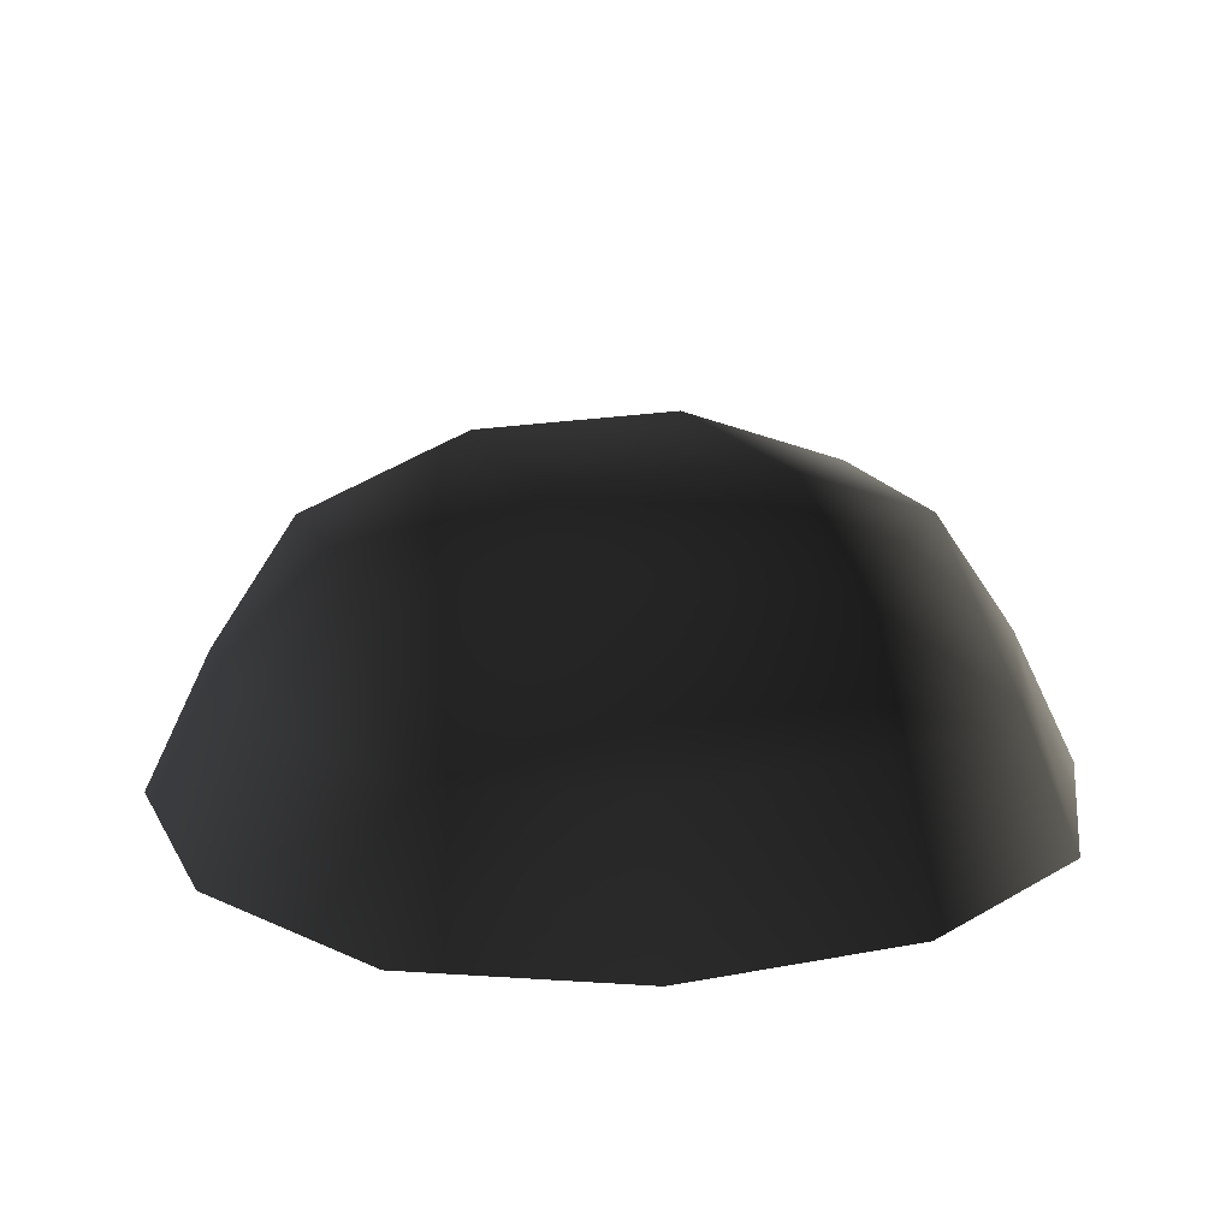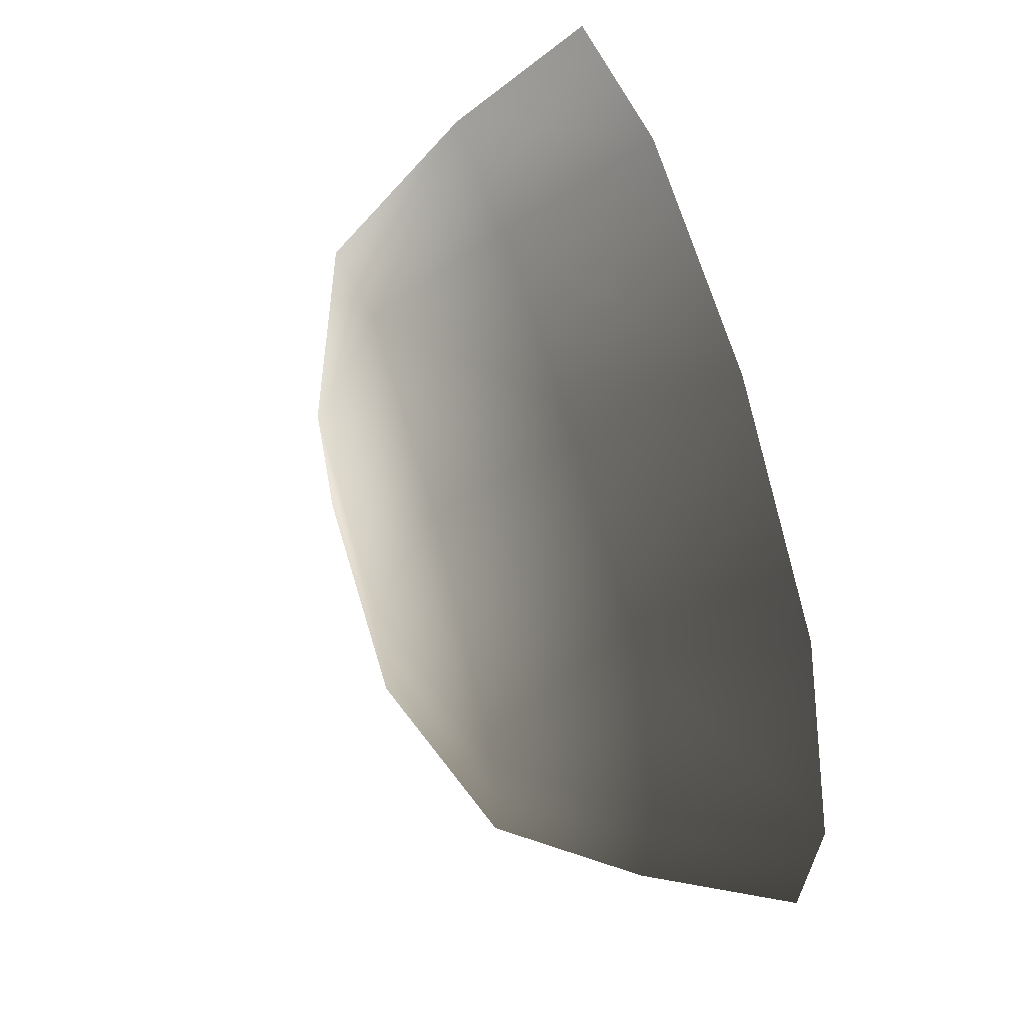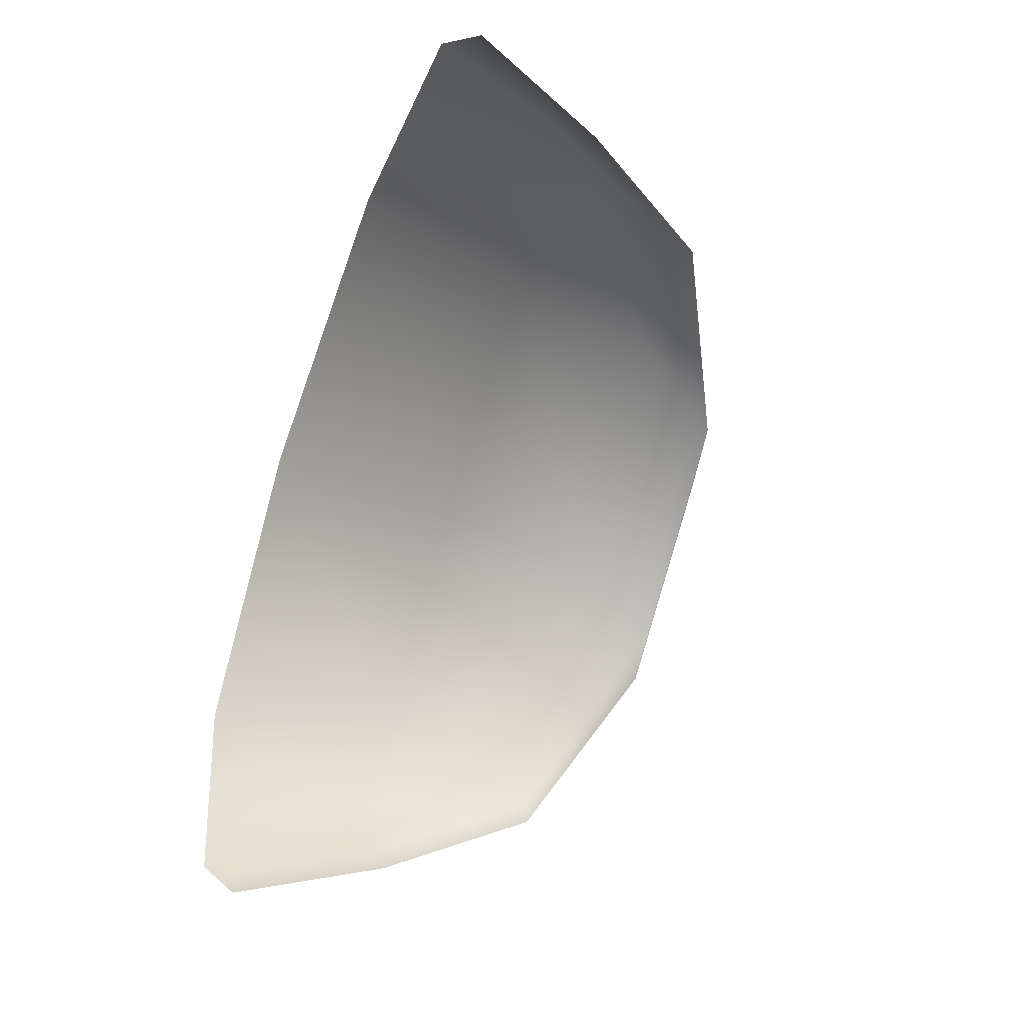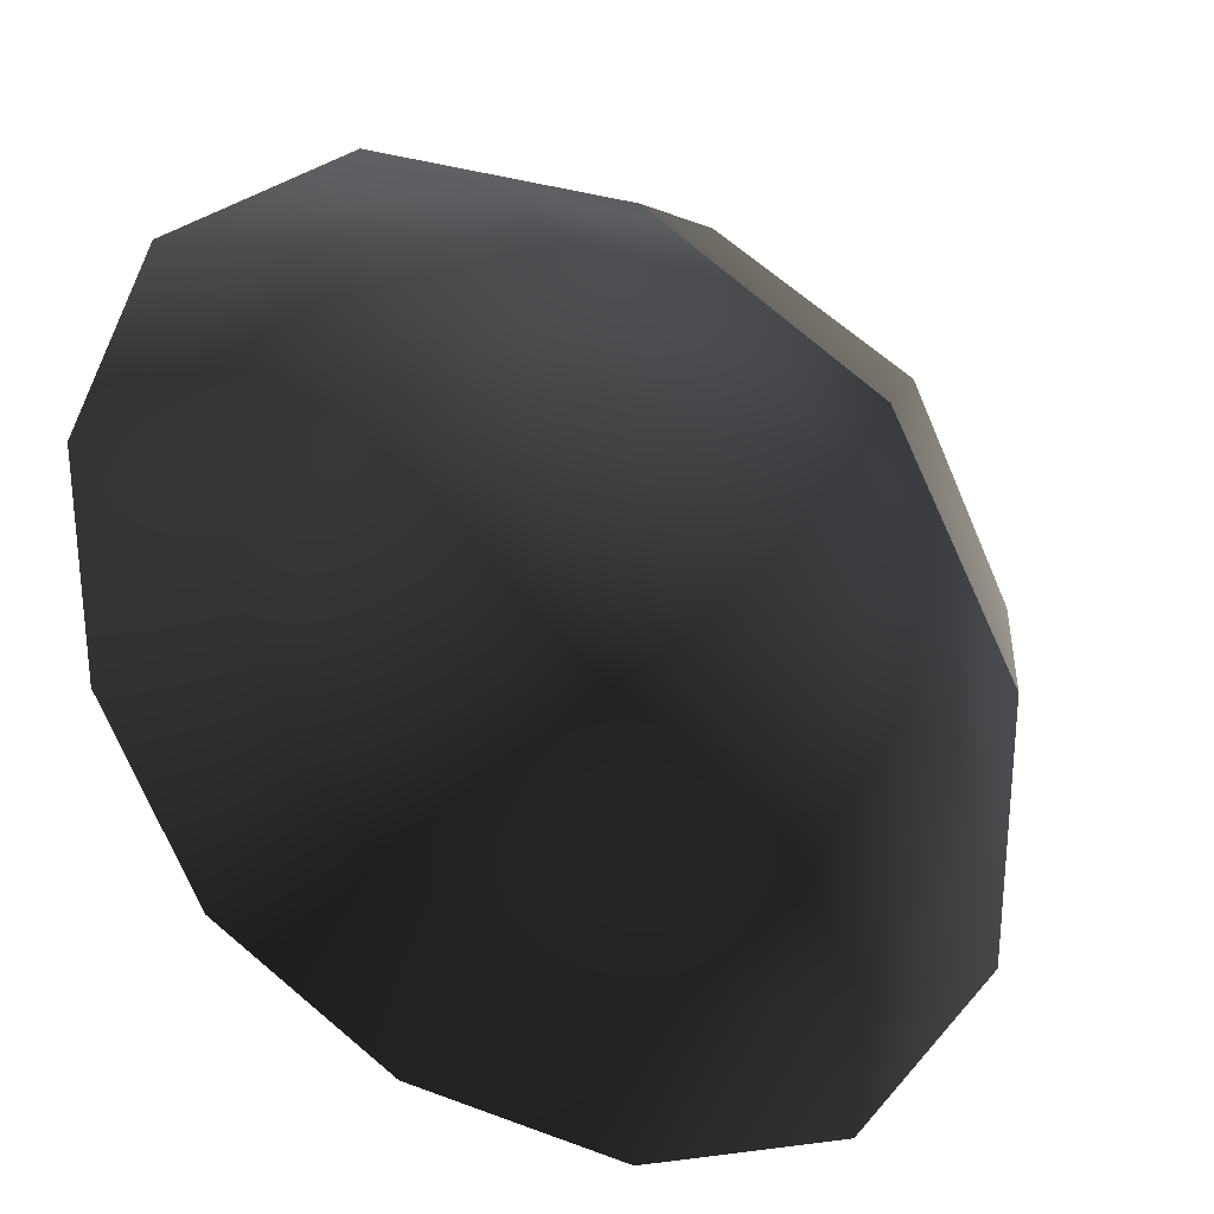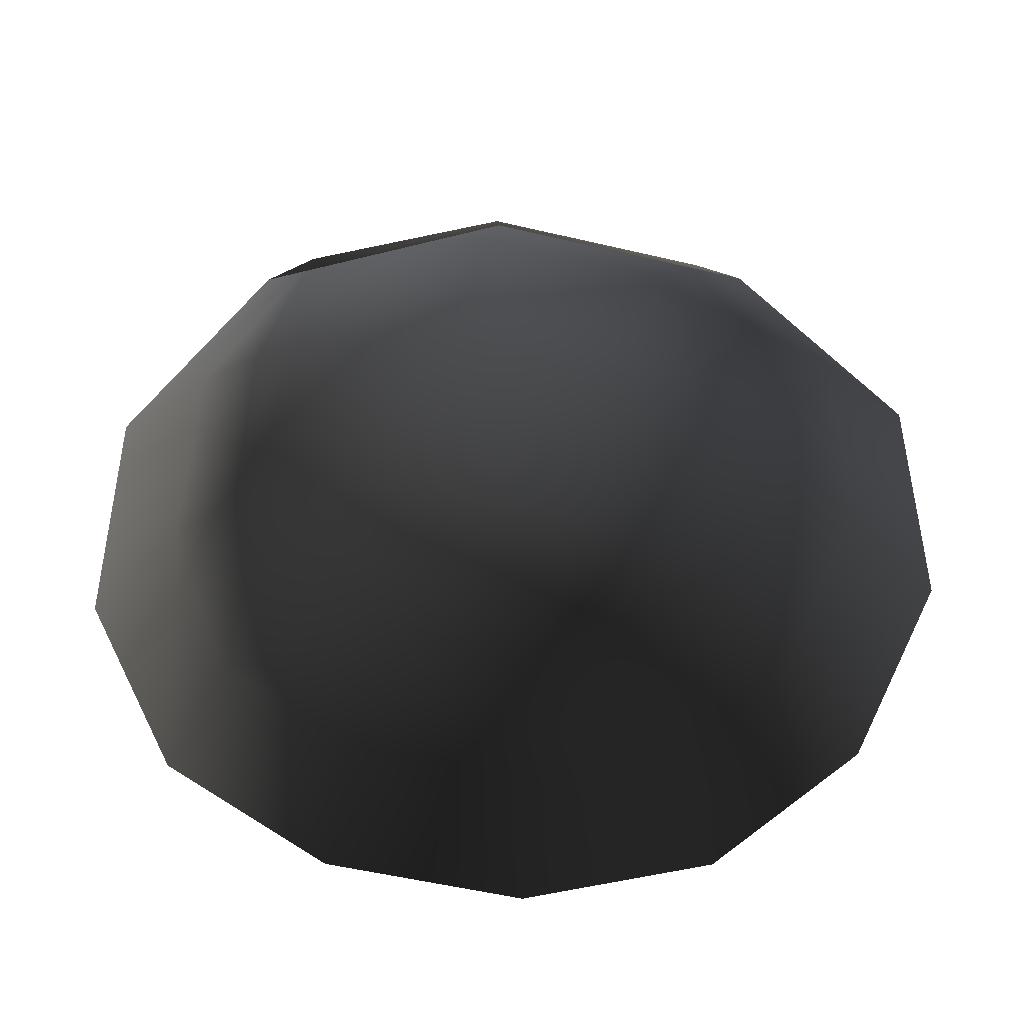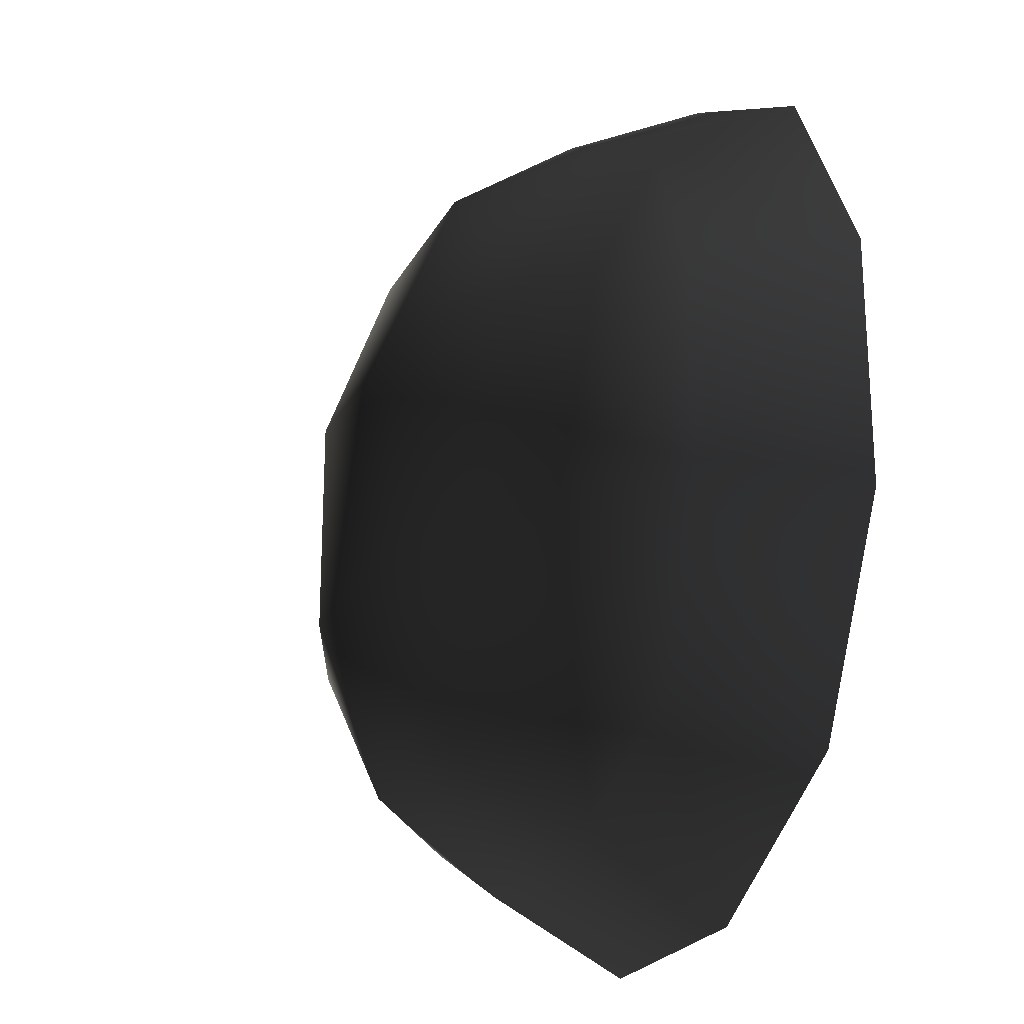
<metadata>
{"format":"obj","ext":"obj","renderer":"f3d","projection":"perspective","resolution":1024,"background":"white","views":[{"elev":18.4,"azim":69.6,"up":"+Z"},{"elev":66.1,"azim":73.4,"up":"+Y"},{"elev":75.6,"azim":-73.1,"up":"+Y"},{"elev":28.0,"azim":-150.3,"up":"+Y"},{"elev":-54.9,"azim":166.1,"up":"+Z"},{"elev":-22.8,"azim":68.5,"up":"+Y"}]}
</metadata>
<code>
v -5.014 1.795 2.028
v -5.025 5.025 -0.3002
v -1.795 5.014 2.028
v -1.9 6.545 -0.1941
v 1.9 6.545 -0.1941
v 1.795 5.014 2.028
v 1.902 1.902 3.178
v -1.902 1.902 3.178
v 1.902 -1.902 3.178
v -1.902 -1.902 3.178
v 1.795 -5.014 2.028
v -1.795 -5.014 2.028
v 5.014 -1.795 2.028
v 5.025 -5.025 -0.3002
v 5.014 1.795 2.028
v 5.025 5.025 -0.3002
v -5.014 -1.795 2.028
v -6.545 1.9 -0.1941
v -6.545 -1.9 -0.1941
v -7.74 2.142 -2.693
v -7.74 -2.142 -2.693
v -5.025 -5.025 -0.3002
v -5.771 -5.771 -2.722
v 6.545 -1.9 -0.1941
v 6.545 1.9 -0.1941
v 7.74 -2.142 -2.693
v 7.74 2.142 -2.693
v 5.771 5.771 -2.722
v -1.9 -6.545 -0.1941
v 1.9 -6.545 -0.1941
v -2.142 -7.74 -2.693
v 2.142 -7.74 -2.693
v 5.771 -5.771 -2.722
v 2.142 7.74 -2.693
v -2.142 7.74 -2.693
v -5.771 5.771 -2.722
g Rock_single_t1(Clone)_34419_520
f 1 3 2
f 4 2 3
f 3 5 4
f 3 6 5
f 7 6 3
f 7 3 8
f 8 3 1
f 9 7 8
f 9 8 10
f 10 8 1
f 11 9 10
f 11 10 12
f 13 7 9
f 9 11 13
f 13 11 14
f 13 15 7
f 7 15 6
f 6 15 16
f 5 6 16
f 10 17 12
f 10 1 17
f 17 1 18
f 17 18 19
f 19 18 20
f 19 20 21
f 22 12 17
f 22 19 21
f 19 22 17
f 22 21 23
f 15 13 24
f 24 13 14
f 15 24 25
f 25 16 15
f 25 24 26
f 25 26 27
f 16 25 27
f 16 27 28
f 29 22 23
f 29 12 22
f 11 12 29
f 11 29 30
f 30 29 31
f 29 23 31
f 30 31 32
f 30 14 11
f 14 30 32
f 14 32 33
f 24 33 26
f 24 14 33
f 5 28 34
f 4 5 34
f 4 34 35
f 2 4 35
f 2 35 36
f 5 16 28
f 18 2 36
f 18 36 20
f 18 1 2

</code>
